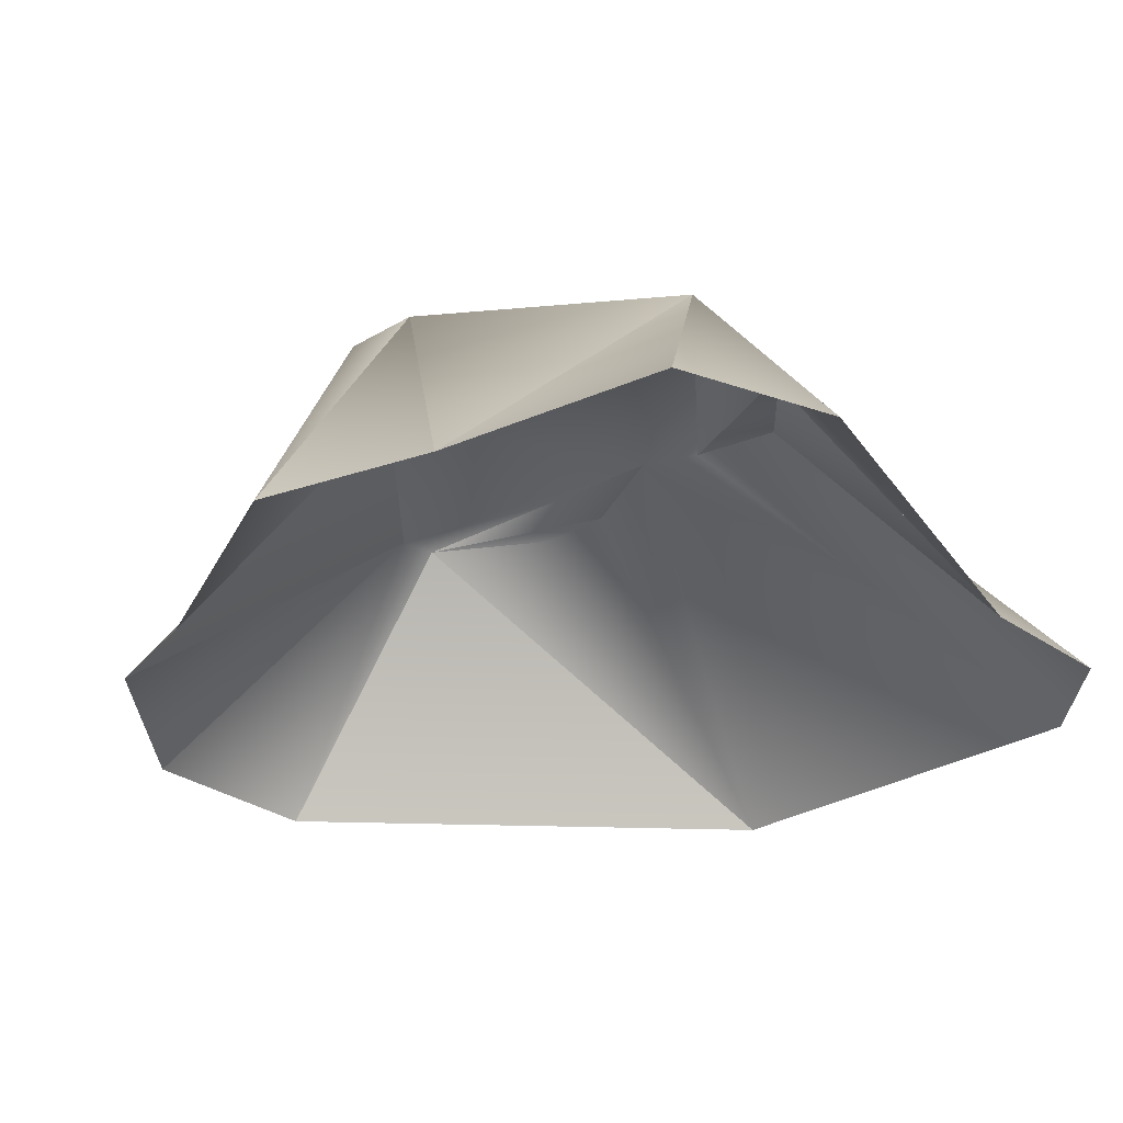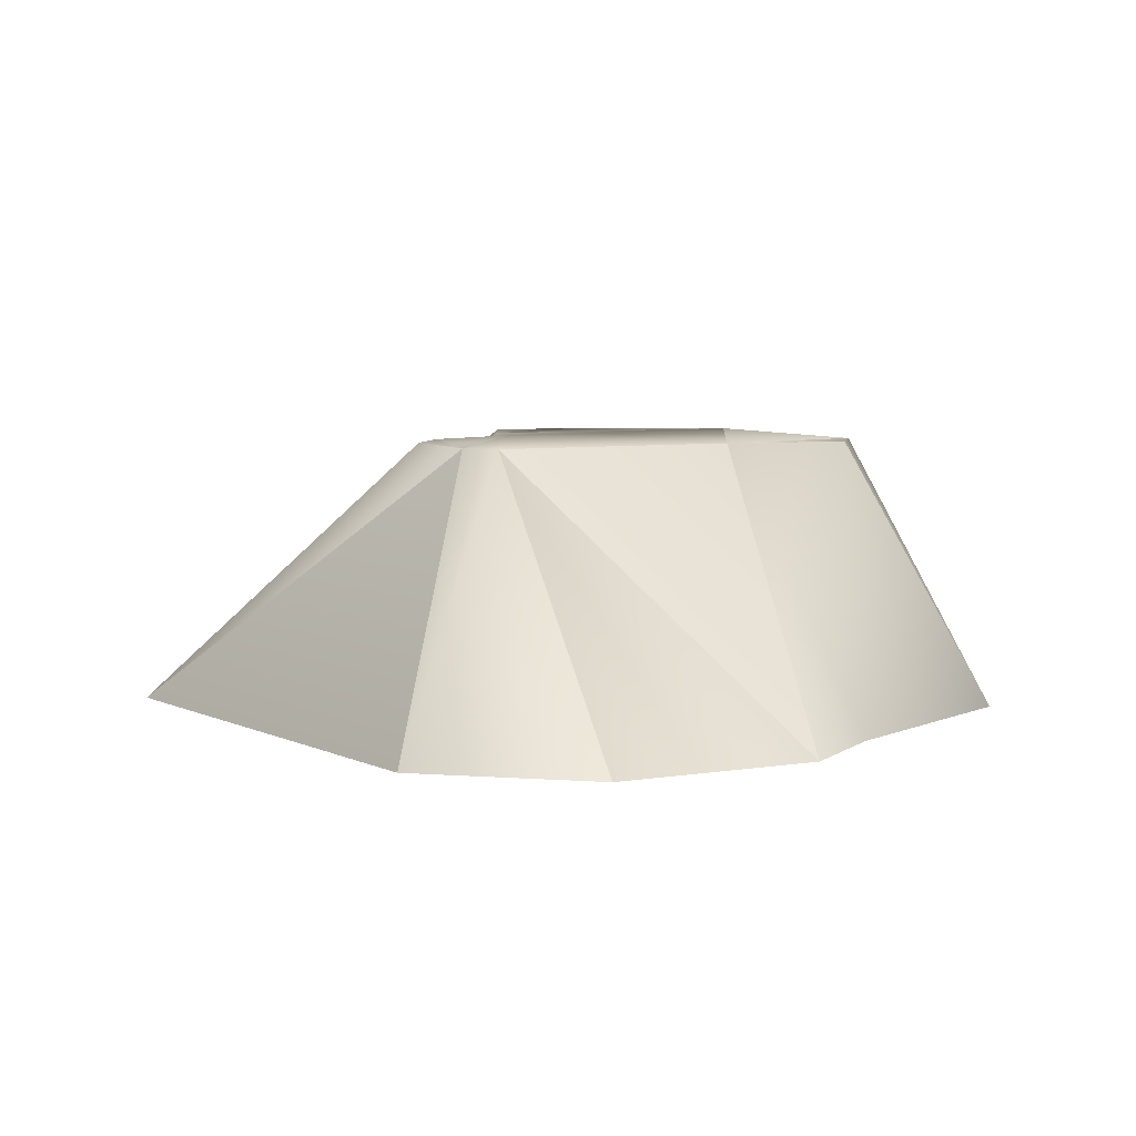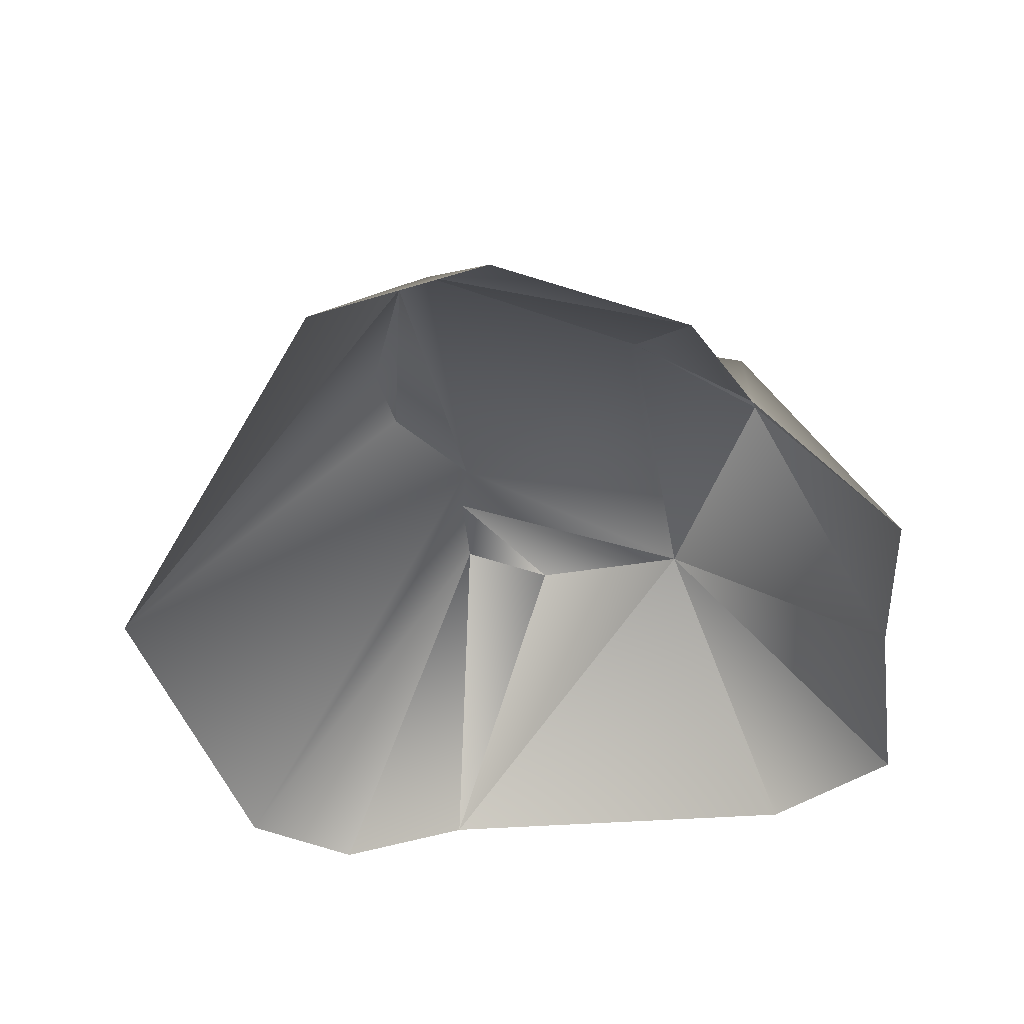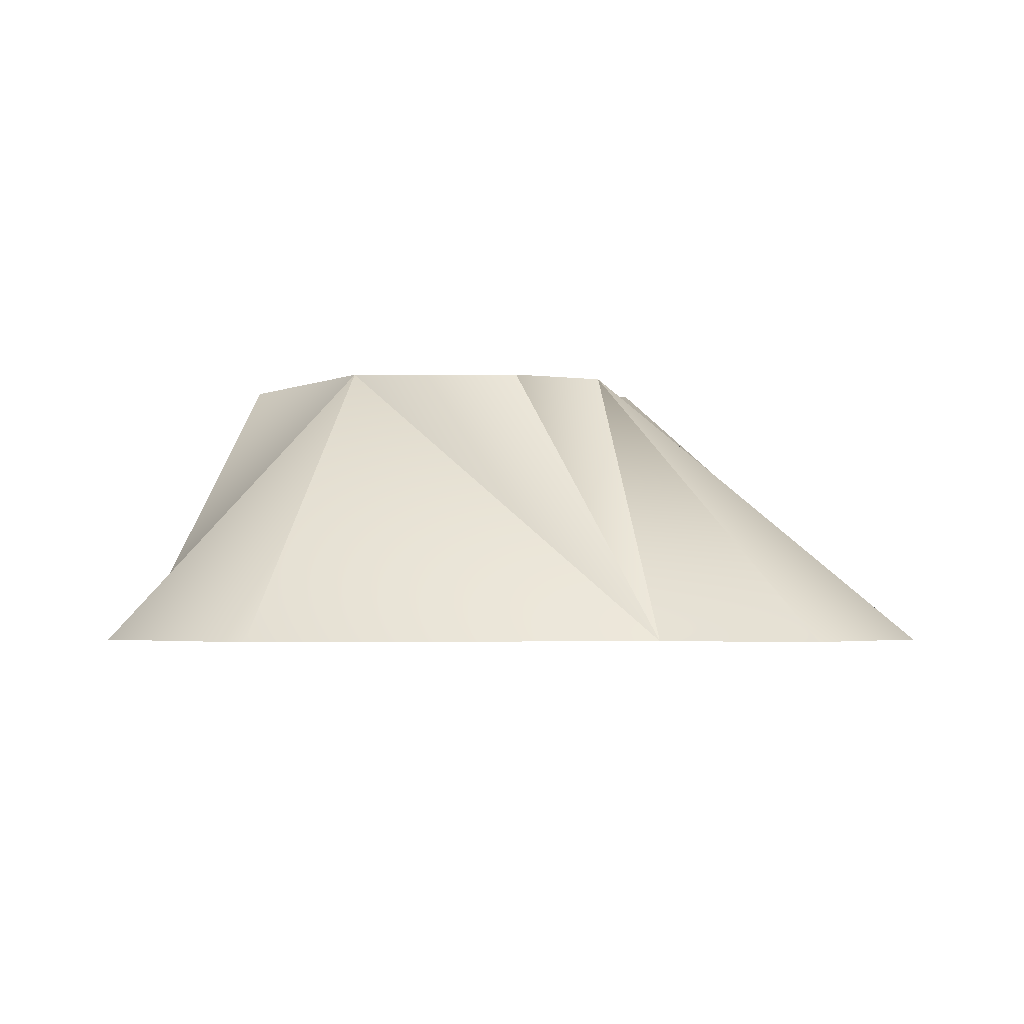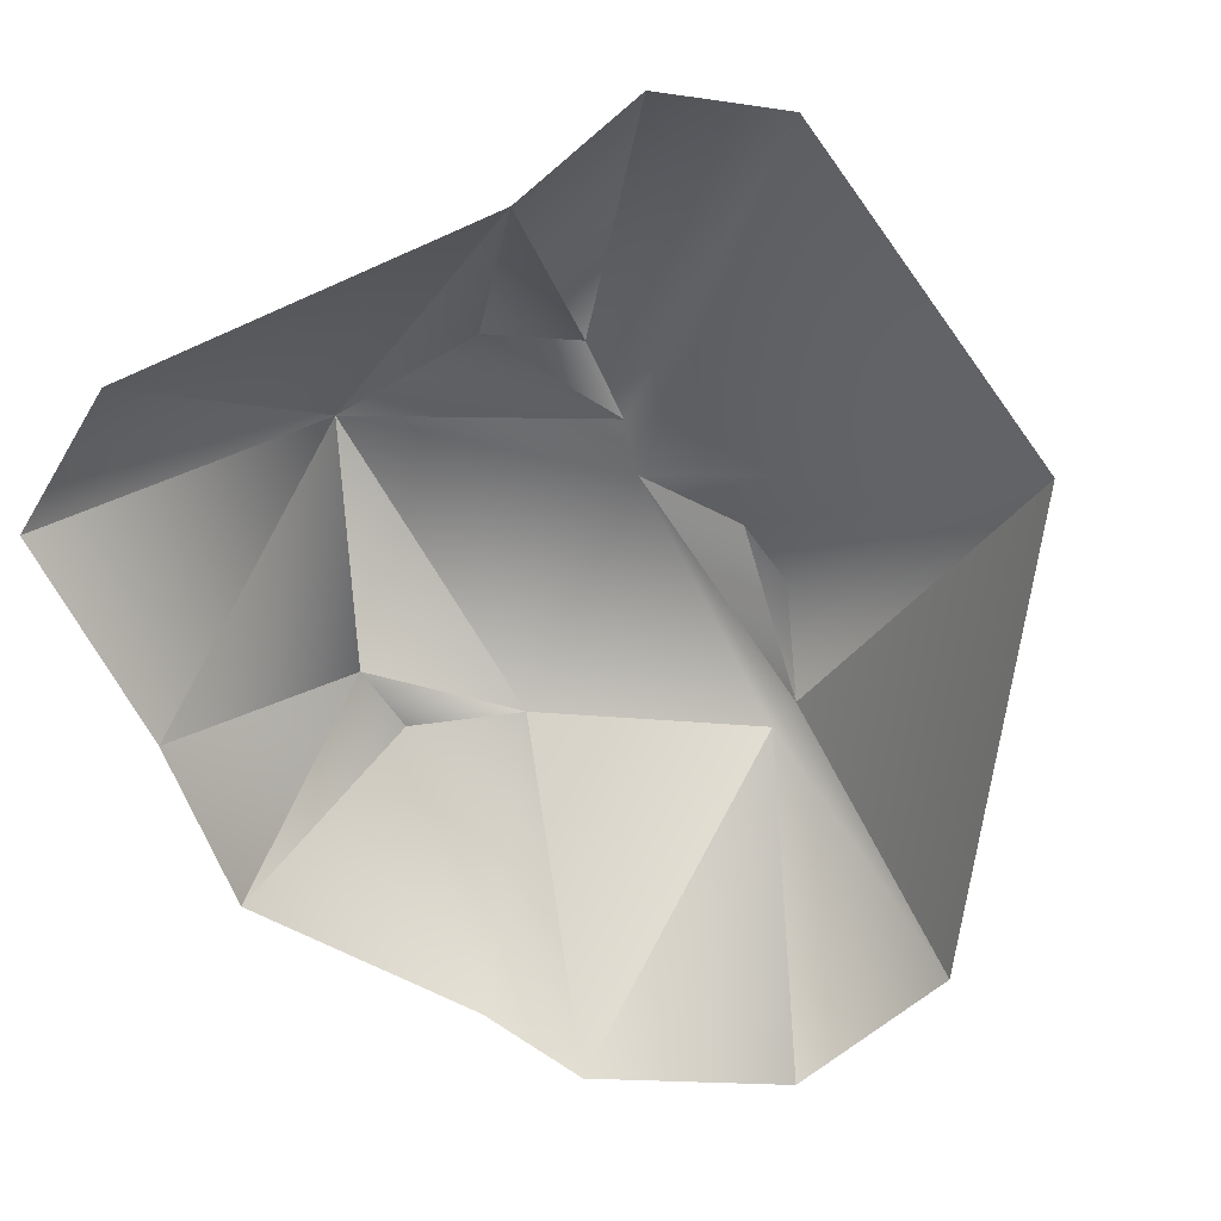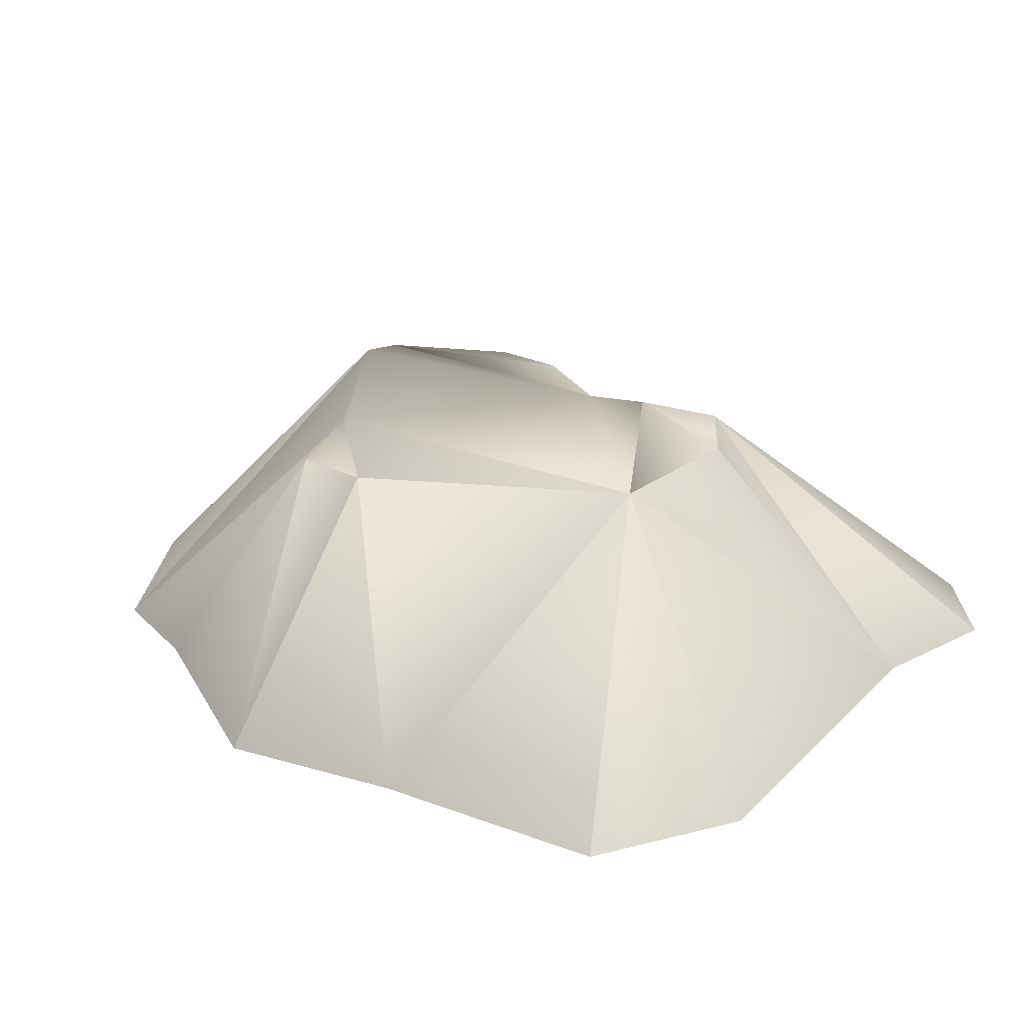
<metadata>
{"format":"obj","ext":"obj","renderer":"f3d","projection":"perspective","resolution":1024,"background":"white","views":[{"elev":-30.9,"azim":129.0,"up":"+Y"},{"elev":5.5,"azim":8.0,"up":"+Y"},{"elev":-42.9,"azim":14.9,"up":"+Y"},{"elev":-1.5,"azim":-175.1,"up":"+Y"},{"elev":-65.7,"azim":-145.6,"up":"+Y"},{"elev":21.8,"azim":130.9,"up":"+Y"}]}
</metadata>
<code>
g fcbg_greathole_002_stone_08
v 5.31 -1.833 -2.356
v 3.896 1.833 -0.5243
v 1.894 1.833 -3.776
v -2.41 -1.833 -5.564
v -0.3692 1.833 -3.62
v -1.478 1.833 -2.747
v 2.882 -1.833 -6.506
v 1.894 1.833 -3.776
v 4.911 -1.833 -5.582
v 1.894 1.833 -3.776
v -0.9803 1.833 -0.7608
v -1.276 1.833 -1.543
v 2.332 1.833 1.306
v -5.763 -1.833 -4.603
v -1.478 1.833 -2.747
v -4.458 -1.833 -5.799
v -5.89 -1.833 0.9062
v -1.766 1.833 0.6559
v -1.785 1.833 1.709
v -0.8917 1.833 3.333
v -0.4023 1.833 3.473
v -0.8917 1.833 3.333
v -1.766 1.833 0.6559
v -1.142 -1.833 6.253
v 1.432 -1.833 6.506
v 1.894 1.833 -3.776
v 3.896 1.833 -0.5243
v 3.733 -1.833 4.803
v 4.259 -1.833 3.208
v 3.876 1.833 0.5328
v 5.89 -1.833 0.09062
v 1.432 -1.833 6.506
v -0.4023 1.833 3.473
v 3.876 1.833 0.5328
v 3.896 1.833 -0.5243
v -0.3692 1.833 -3.62
v 1.894 1.833 -3.776
v -1.276 1.833 -1.543
v -5.89 -1.833 0.9062
v -0.8917 1.833 3.333
v -1.142 -1.833 6.253
v -1.766 1.833 0.6559
v -0.9803 1.833 -0.7608
v 3.733 -1.833 4.803
v -0.4023 1.833 3.473
v 2.332 1.833 1.306
v 3.896 1.833 -0.5243
v 3.876 1.833 0.5328
v 5.89 -1.833 0.09062
v 5.31 -1.833 -2.356
v 1.894 1.833 -3.776
v 4.911 -1.833 -5.582
v -2.41 -1.833 -5.564
v -0.3692 1.833 -3.62
v -1.478 1.833 -2.747
v -4.458 -1.833 -5.799
v -1.276 1.833 -1.543
g fcbg_greathole_002_stone_08_0
f 3 2 1
f 6 5 4
f 4 8 7
f 7 10 9
f 12 11 10
f 10 11 13
f 12 14 11
f 15 14 12
f 14 15 16
f 14 17 11
f 11 17 18
f 18 17 19
f 17 20 19
f 13 11 21
f 21 11 22
f 22 23 19
f 21 22 24
f 25 21 24
f 27 26 13
f 29 13 28
f 30 13 29
f 31 30 29
f 33 32 28
f 35 34 31
f 38 37 36
f 41 40 39
f 43 42 40
f 46 45 44
f 48 47 46
f 50 47 49
f 52 51 50
f 54 51 53
f 56 55 53
f 55 57 54

</code>
